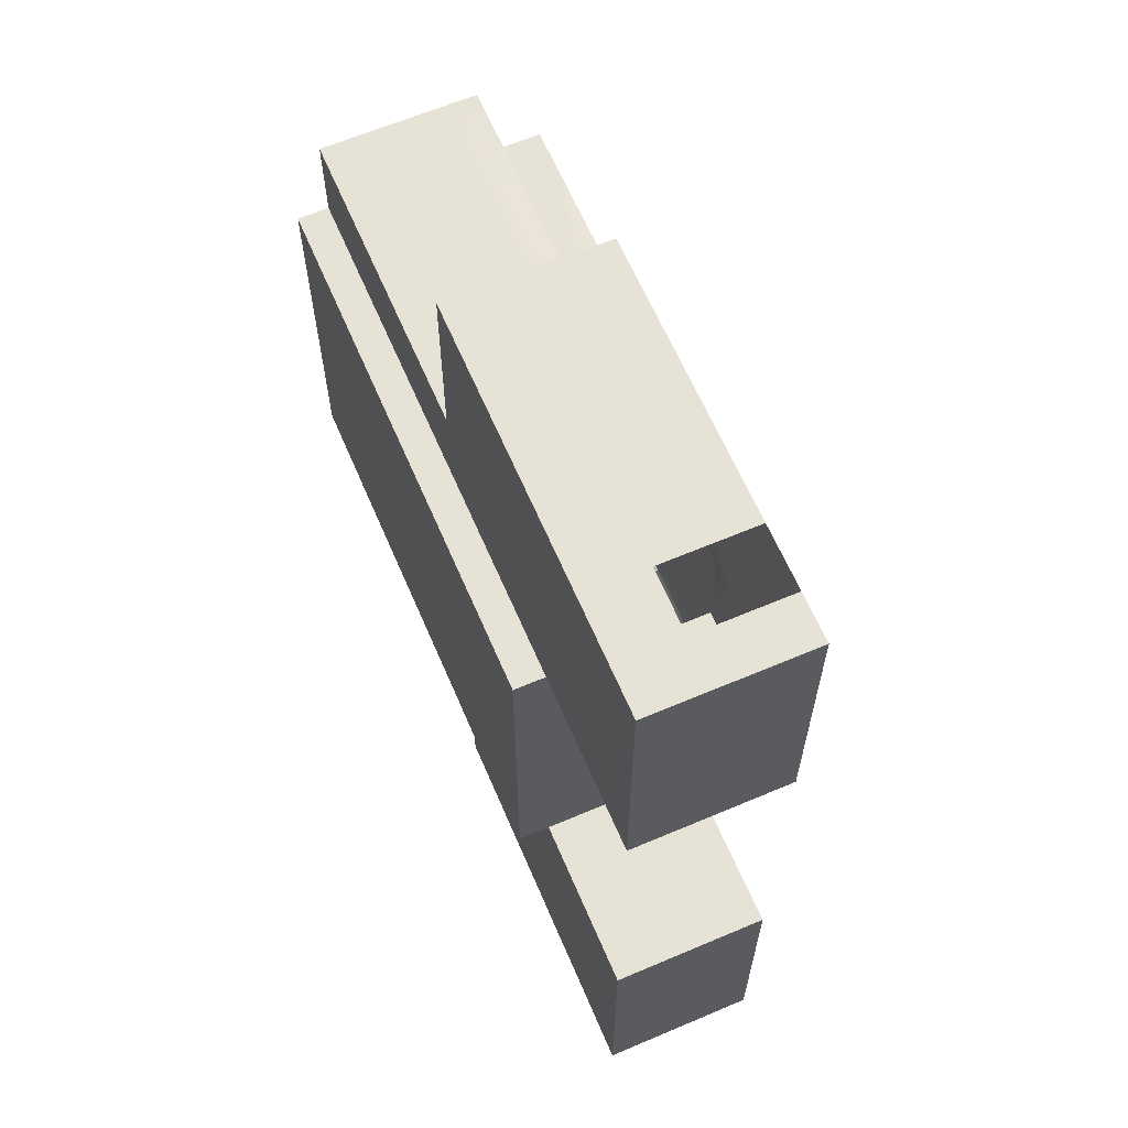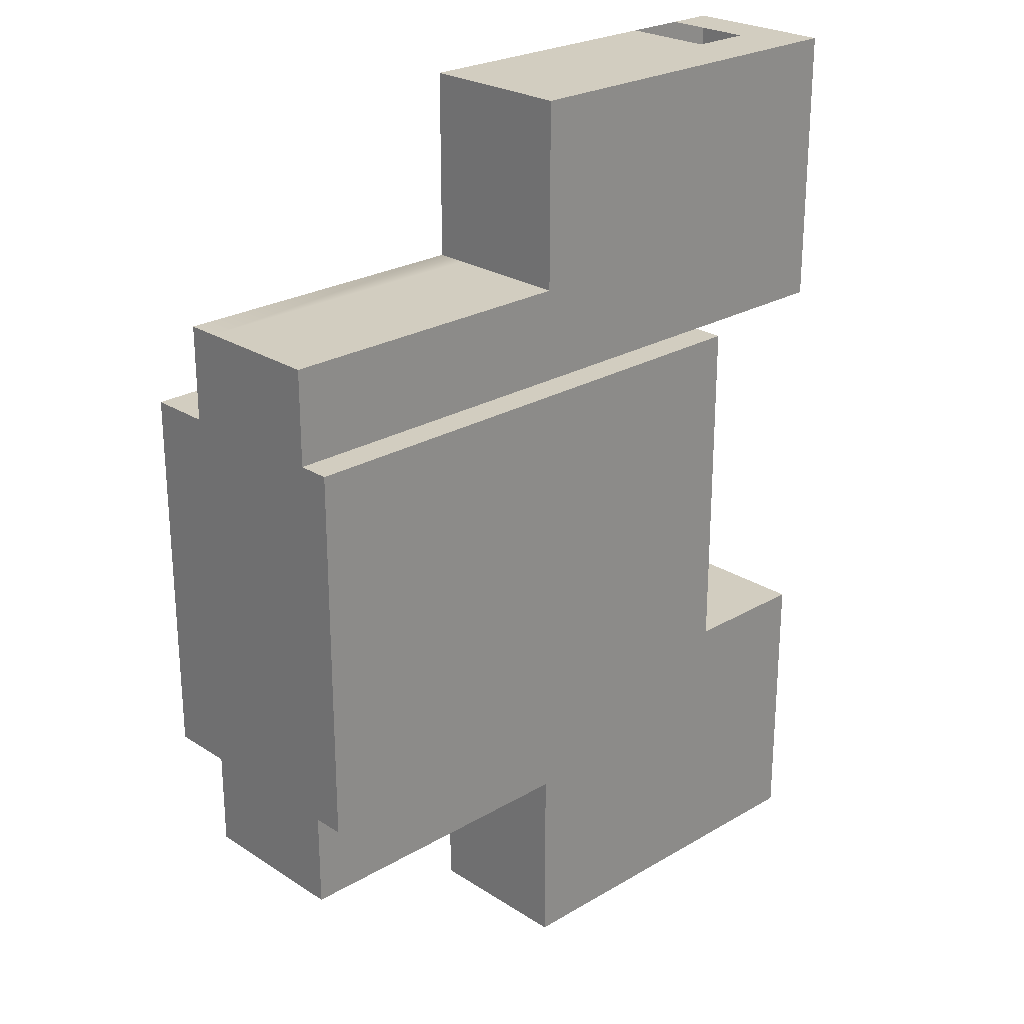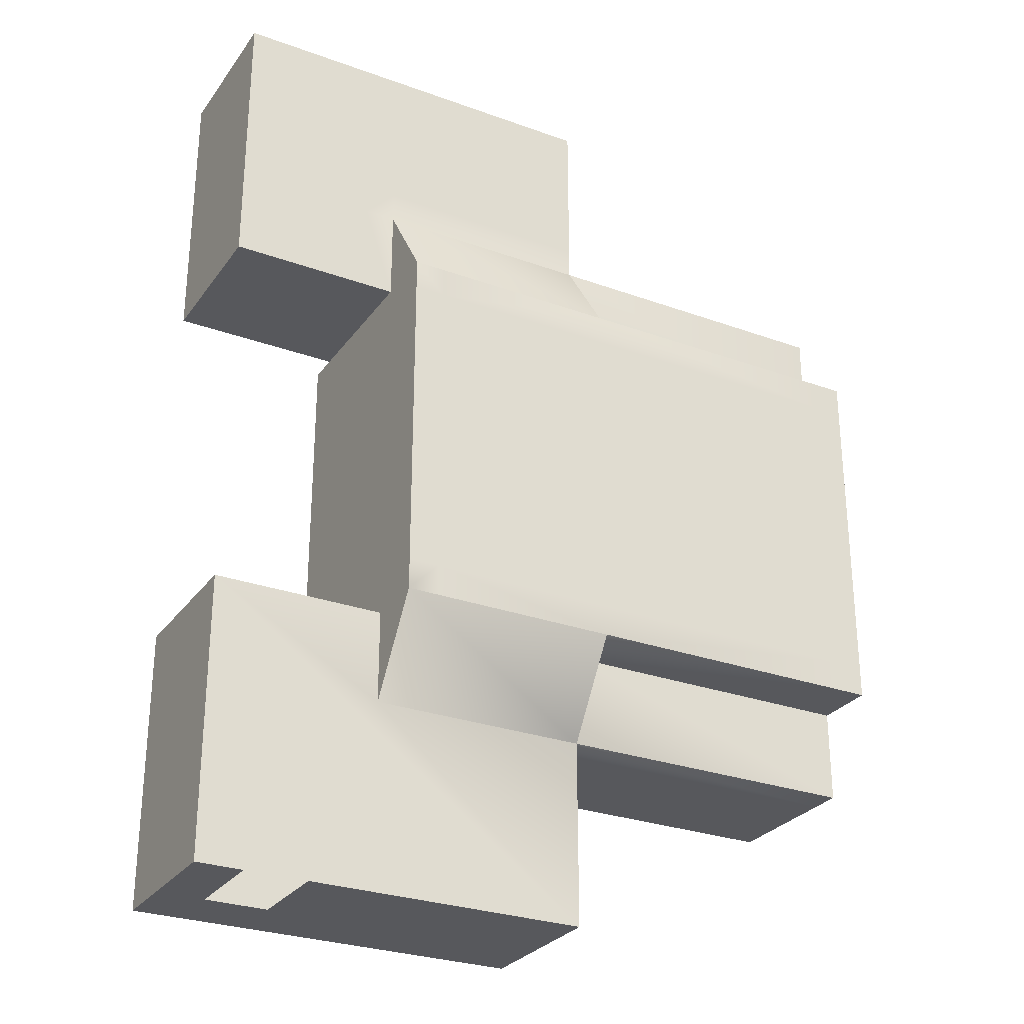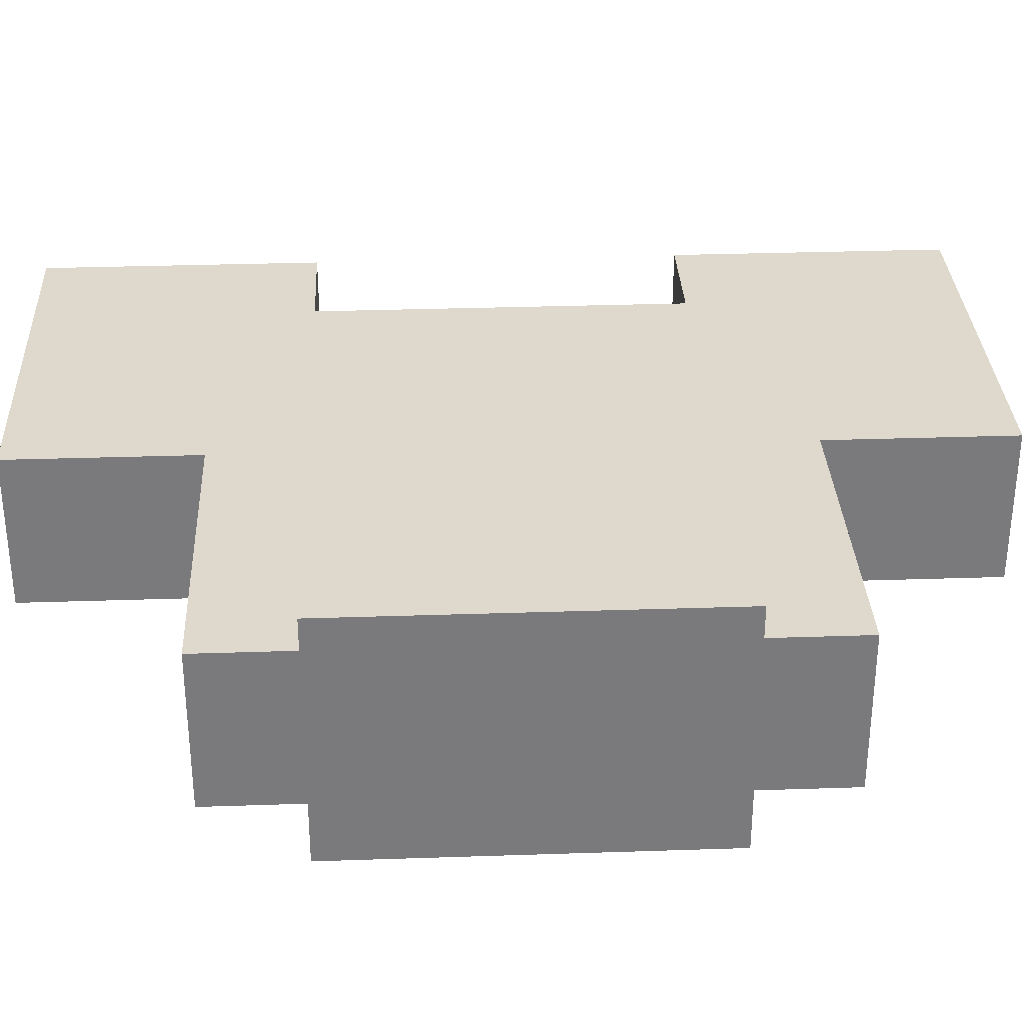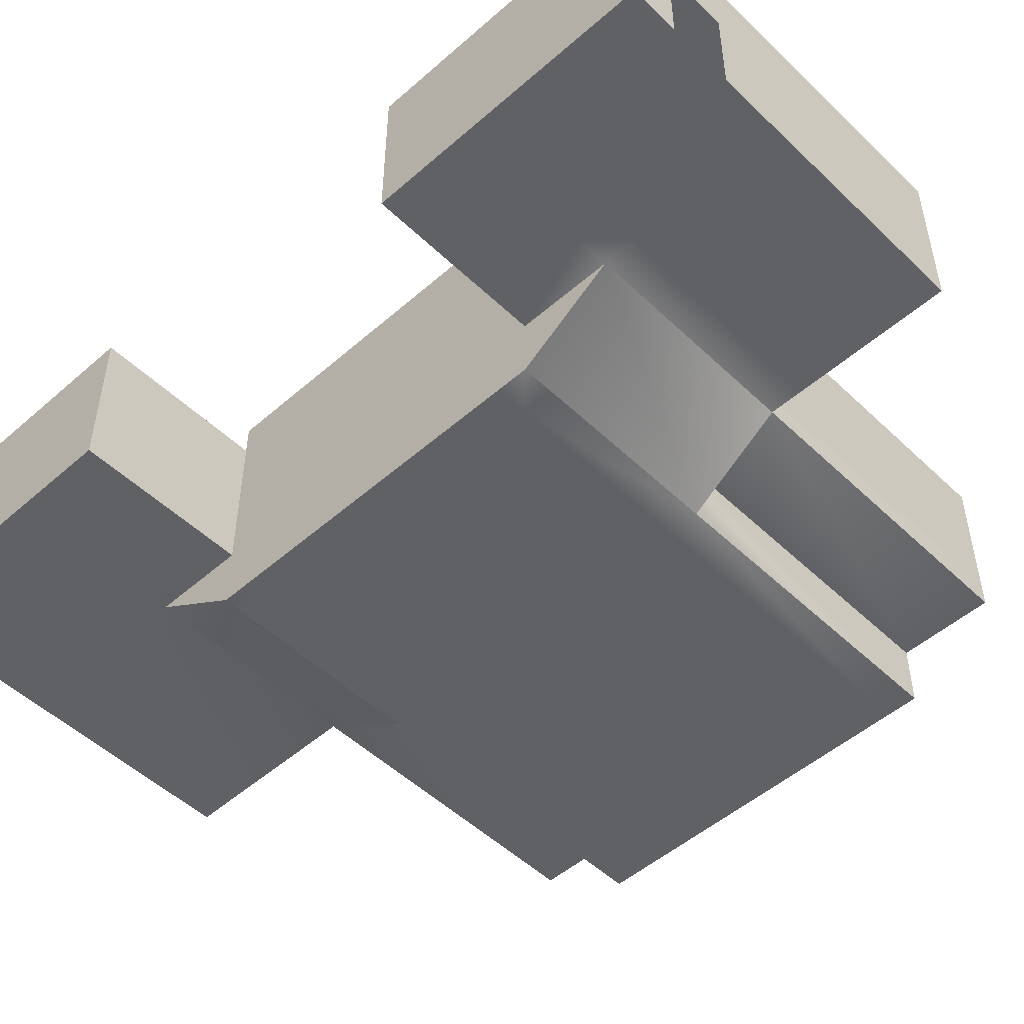
<metadata>
{"format":"obj","ext":"obj","renderer":"f3d","projection":"perspective","resolution":1024,"background":"white","views":[{"elev":63.6,"azim":66.8,"up":"+Y"},{"elev":24.7,"azim":-43.7,"up":"+Y"},{"elev":-28.4,"azim":151.4,"up":"+Y"},{"elev":32.0,"azim":-92.7,"up":"+Z"},{"elev":-50.3,"azim":133.8,"up":"+Z"}]}
</metadata>
<code>
g PortalRoomOrange01
v -18.99 -62 -16.75
v -18.99 -53 -16.75
v -18.99 -62 -14.25
v -18.99 -53 -14.25
v -22.99 -32 -16.75
v -31.49 -32 -16.75
v -31.49 -32 -14.25
v -22.99 -32 -14.5
v -19.99 -32 -14.5
v -18.99 -32 -14.25
v -19.99 -32 -16.75
v -18.99 -32 -16.75
v -18.99 -41 -16.75
v -24.49 -41 -14.25
v -24.49 -41 -16.75
v -18.99 -41 -14.25
v -24.49 -41 -20
v -24.49 -41 -18
v -24.49 -42 -20
v -24.49 -38 -18
v -24.49 -53 -18
v -24.49 -52 -20
v -24.49 -53 -20
v -24.49 -56 -18
v -41.49 -41 -18
v -40.49 -41 -20
v -41.49 -41 -20
v -31.49 -41 -18
v -31.49 -41 -20
v -31.49 -41 -18
v -31.49 -38 -18
v -31.49 -41 -20
v -31.49 -53 -18
v -40.49 -53 -20
v -31.49 -53 -20
v -41.49 -53 -18
v -41.49 -53 -20
v -31.49 -56 -18
v -31.49 -53 -18
v -31.49 -53 -20
v -24.49 -53 -16.75
v -24.49 -41 -14.25
v -24.49 -53 -14.25
v -24.49 -41 -16.75
v -18.99 -41 -16.75
v -18.99 -32 -14.25
v -18.99 -41 -14.25
v -18.99 -32 -16.75
v -41.49 -38 -16.75
v -41.49 -56 -14.25
v -41.49 -38 -14.25
v -41.49 -56 -16.75
v -31.49 -56 -16.75
v -31.49 -62 -14.25
v -31.49 -56 -14.25
v -31.49 -62 -16.75
v -31.49 -38 -16.75
v -41.49 -38 -14.25
v -31.49 -38 -14.25
v -41.49 -38 -16.75
v -31.49 -32 -16.75
v -31.49 -38 -14.25
v -31.49 -32 -14.25
v -31.49 -38 -16.75
v -18.99 -53 -16.75
v -24.49 -53 -14.25
v -18.99 -53 -14.25
v -24.49 -53 -16.75
v -31.49 -56 -14.25
v -41.49 -56 -16.75
v -31.49 -56 -16.75
v -41.49 -56 -14.25
v -19.99 -62 -14.62
v -18.99 -62 -16.75
v -18.99 -62 -14.25
v -19.99 -62 -16.75
v -31.49 -62 -14.25
v -22.99 -62 -14.62
v -22.99 -62 -16.75
v -31.49 -62 -16.75
v -24.49 -41 -13
v -24.49 -53 -14
v -24.49 -41 -14
v -24.49 -53 -13
v -24.49 -53 -12
v -24.49 -41 -12
v -18.99 -41 -14
v -18.99 -32 -13
v -18.99 -41 -13
v -18.99 -32 -14
v -41.49 -38 -14
v -41.49 -41 -13
v -41.49 -38 -13
v -41.49 -53 -13
v -41.49 -56 -14
v -41.49 -56 -13
v -18.99 -53 -13
v -18.99 -62 -14
v -18.99 -53 -14
v -18.99 -62 -13
v -25.49 -52 -20
v -25.49 -53 -20
v -31.49 -53 -20
v -40.49 -52 -20
v -40.49 -53 -20
v -25.49 -52 -20
v -24.49 -53 -20
v -25.49 -53 -20
v -24.49 -52 -20
v -25.49 -42 -20
v -40.49 -42 -20
v -31.49 -41 -20
v -25.49 -41 -20
v -40.49 -41 -20
v -41.49 -53 -12
v -24.49 -53 -13
v -24.49 -53 -12
v -41.49 -53 -13
v -41.49 -41 -12
v -41.49 -53 -13
v -41.49 -53 -12
v -41.49 -41 -13
v -24.49 -41 -12
v -41.49 -41 -13
v -41.49 -41 -12
v -24.49 -41 -13
v -31.49 -56 -14
v -31.49 -62 -13
v -31.49 -56 -13
v -31.49 -62 -14
v -31.49 -38 -14
v -41.49 -38 -13
v -31.49 -38 -13
v -41.49 -38 -14
v -31.49 -32 -14
v -31.49 -38 -13
v -31.49 -32 -13
v -31.49 -38 -14
v -18.99 -62 -13
v -31.49 -62 -14
v -18.99 -62 -14
v -31.49 -62 -13
v -18.99 -53 -14
v -24.49 -53 -13
v -18.99 -53 -13
v -24.49 -53 -14
v -19.99 -62 -14.62
v -20.49 -62 -15
v -19.99 -62 -16.75
v -22.99 -62 -14.62
v -22.49 -62 -15
v -19.99 -62 -17
v -20.49 -62 -18
v -22.99 -62 -16.75
v -22.49 -62 -18
v -22.99 -62 -17
v -18.99 -62 -18
v -18.99 -62 -17
v -31.49 -62 -17
v -31.49 -62 -18
v -24.49 -41 -18
v -18.99 -41 -17
v -24.49 -41 -17
v -18.99 -41 -18
v -18.99 -41 -13
v -24.49 -41 -14
v -18.99 -41 -14
v -24.49 -41 -13
v -24.49 -32 -18
v -23.49 -32.97 -18
v -24.49 -32.99 -18
v -23.49 -32 -18
v -18.99 -32 -14
v -31.49 -32 -13
v -18.99 -32 -13
v -31.49 -32 -14
v -22.99 -32 -14.5
v -20.49 -32 -15
v -22.49 -32 -15
v -19.99 -32 -14.5
v -19.99 -32 -16.75
v -20.49 -32 -18
v -19.99 -32 -17
v -19.99 -32 -18
v -22.99 -32 -16.75
v -22.49 -32 -18
v -22.99 -32 -17
v -23.49 -32 -18
v -24.49 -32 -18
v -31.49 -32 -17
v -31.49 -32 -18
v -18.99 -32 -17
v -18.99 -32 -18
v -24.49 -38 -18
v -31.49 -37 -18
v -24.49 -36.98 -18
v -31.49 -38 -18
v -41.49 -53 -18
v -41.49 -52 -20
v -41.49 -53 -20
v -41.49 -42 -20
v -41.49 -41 -18
v -41.49 -41 -20
v -41.49 -56 -17
v -41.49 -38 -17
v -41.49 -38 -18
v -41.49 -56 -18
v -41.49 -53 -20
v -40.49 -52 -20
v -40.49 -53 -20
v -41.49 -52 -20
v -25.49 -42 -20
v -24.49 -52 -20
v -25.49 -52 -20
v -24.49 -42 -20
v -25.49 -42 -20
v -24.49 -41 -20
v -24.49 -42 -20
v -25.49 -41 -20
v -41.49 -52 -20
v -40.49 -42 -20
v -40.49 -52 -20
v -41.49 -42 -20
v -41.49 -42 -20
v -40.49 -41 -20
v -40.49 -42 -20
v -41.49 -41 -20
v -23.49 -38 -18
v -24.49 -36.98 -18
v -23.49 -36.98 -18
v -24.49 -38 -18
v -23.49 -36.98 -18
v -24.49 -32.99 -18
v -23.49 -32.97 -18
v -24.49 -36.98 -18
v -18.99 -62 -18
v -18.99 -53 -17
v -18.99 -62 -17
v -18.99 -53 -18
v -24.49 -53 -18
v -24.49 -41 -17
v -24.49 -53 -17
v -24.49 -41 -18
v -18.99 -32 -18
v -18.99 -41 -17
v -18.99 -41 -18
v -18.99 -32 -17
v -31.49 -56 -18
v -31.49 -62 -17
v -31.49 -56 -17
v -31.49 -62 -18
v -31.49 -38 -18
v -41.49 -38 -17
v -31.49 -38 -17
v -41.49 -38 -18
v -31.49 -37 -18
v -31.49 -38 -18
v -31.49 -38 -17
v -31.49 -32 -18
v -31.49 -32 -17
v -18.99 -53 -18
v -24.49 -53 -17
v -18.99 -53 -17
v -24.49 -53 -18
v -18.99 -41 -16.75
v -24.49 -41 -17
v -18.99 -41 -17
v -24.49 -41 -16.75
v -31.49 -56 -16.75
v -41.49 -56 -17
v -31.49 -56 -17
v -41.49 -56 -16.75
v -24.49 -53 -14.25
v -24.49 -41 -14
v -24.49 -53 -14
v -24.49 -41 -14.25
v -18.99 -41 -14.25
v -18.99 -32 -14
v -18.99 -41 -14
v -18.99 -32 -14.25
v -41.49 -38 -14.25
v -41.49 -56 -14
v -41.49 -38 -14
v -41.49 -56 -14.25
v -18.99 -62 -14.25
v -18.99 -53 -14
v -18.99 -62 -14
v -18.99 -53 -14.25
v -31.49 -56 -14.25
v -31.49 -62 -14
v -31.49 -56 -14
v -31.49 -62 -14.25
v -31.49 -38 -14.25
v -41.49 -38 -14
v -31.49 -38 -14
v -41.49 -38 -14.25
v -31.49 -32 -14.25
v -31.49 -38 -14
v -31.49 -32 -14
v -31.49 -38 -14.25
v -31.49 -62 -14.25
v -18.99 -62 -14
v -31.49 -62 -14
v -18.99 -62 -14.25
v -18.99 -53 -14.25
v -24.49 -53 -14
v -18.99 -53 -14
v -24.49 -53 -14.25
v -31.49 -56 -13
v -41.49 -56 -14
v -31.49 -56 -14
v -41.49 -56 -13
v -31.49 -56 -18
v -41.49 -56 -17
v -41.49 -56 -18
v -31.49 -56 -17
v -18.99 -41 -14
v -24.49 -41 -14.25
v -18.99 -41 -14.25
v -24.49 -41 -14
v -31.49 -32 -14
v -18.99 -32 -14.25
v -31.49 -32 -14.25
v -18.99 -32 -14
v -31.49 -56 -14
v -41.49 -56 -14.25
v -31.49 -56 -14.25
v -41.49 -56 -14
v -18.99 -62 -17
v -18.99 -53 -16.75
v -18.99 -62 -16.75
v -18.99 -53 -17
v -24.49 -53 -17
v -24.49 -41 -16.75
v -24.49 -53 -16.75
v -24.49 -41 -17
v -18.99 -41 -17
v -18.99 -32 -16.75
v -18.99 -41 -16.75
v -18.99 -32 -17
v -22.99 -32 -17
v -31.49 -32 -16.75
v -22.99 -32 -16.75
v -31.49 -32 -17
v -41.49 -38 -17
v -41.49 -56 -16.75
v -41.49 -38 -16.75
v -41.49 -56 -17
v -18.99 -53 -17
v -24.49 -53 -16.75
v -18.99 -53 -16.75
v -24.49 -53 -17
v -31.49 -56 -17
v -31.49 -62 -16.75
v -31.49 -56 -16.75
v -31.49 -62 -17
v -31.49 -38 -17
v -41.49 -38 -16.75
v -31.49 -38 -16.75
v -41.49 -38 -17
v -31.49 -32 -17
v -31.49 -38 -16.75
v -31.49 -32 -16.75
v -31.49 -38 -17
v -19.99 -62 -16.75
v -18.99 -62 -17
v -18.99 -62 -16.75
v -19.99 -62 -17
v -22.99 -62 -17
v -31.49 -62 -16.75
v -31.49 -62 -17
v -22.99 -62 -16.75
v -19.99 -32 -17
v -18.99 -32 -16.75
v -18.99 -32 -17
v -19.99 -32 -16.75
v -25.49 -52 -20
v -40.49 -52 -20
v -40.49 -42 -20
v -25.49 -42 -20
v -24.49 -56 -18
v -31.49 -62 -18
v -31.49 -56 -18
v -18.99 -53 -18
v -24.49 -53 -18
v -22.49 -62 -18
v -20.49 -62 -18
v -18.99 -62 -18
v -31.49 -56 -18
v -24.49 -53 -20
v -31.49 -53 -20
v -31.49 -41 -20
v -24.49 -38 -18
v -24.49 -41 -20
v -31.49 -38 -18
v -23.49 -38 -18
v -24.49 -41 -18
v -18.99 -41 -18
v -19.99 -32 -18
v -18.99 -32 -18
v -23.49 -36.98 -18
v -20.49 -32 -18
v -22.49 -32 -18
v -23.49 -32.97 -18
v -23.49 -32 -18
v -41.49 -53 -18
v -31.49 -53 -18
v -41.49 -56 -18
v -31.49 -56 -18
v -31.49 -32 -18
v -24.49 -36.98 -18
v -31.49 -37 -18
v -24.49 -32.99 -18
v -24.49 -32 -18
v -31.49 -38 -18
v -41.49 -41 -18
v -41.49 -38 -18
v -31.49 -41 -18
v -24.49 -53 -12
v -41.49 -41 -12
v -41.49 -53 -12
v -24.49 -41 -12
v -41.49 -41 -13
v -24.49 -41 -13
v -31.49 -38 -13
v -41.49 -38 -13
v -18.99 -32 -13
v -31.49 -32 -13
v -18.99 -41 -13
v -41.49 -56 -13
v -31.49 -56 -13
v -41.49 -53 -13
v -24.49 -53 -13
v -18.99 -53 -13
v -31.49 -62 -13
v -18.99 -62 -13
g PortalRoomOrange01_0
f 3 2 1
f 3 4 2
f 7 6 5
f 5 8 7
f 8 9 7
f 10 7 9
f 9 11 10
f 12 10 11
f 15 14 13
f 16 13 14
f 19 18 17
f 20 17 18
f 18 19 21
f 22 21 19
f 22 23 21
f 23 24 21
f 27 26 25
f 25 26 28
f 29 28 26
f 32 31 30
f 35 34 33
f 36 33 34
f 34 37 36
f 40 39 38
f 43 42 41
f 44 41 42
f 47 46 45
f 48 45 46
f 51 50 49
f 52 49 50
f 55 54 53
f 56 53 54
f 59 58 57
f 60 57 58
f 63 62 61
f 64 61 62
f 67 66 65
f 68 65 66
f 71 70 69
f 72 69 70
f 75 74 73
f 76 73 74
f 75 73 77
f 78 77 73
f 78 79 77
f 80 77 79
g PortalRoomOrange01_1
f 83 82 81
f 84 81 82
f 84 85 81
f 86 81 85
f 89 88 87
f 90 87 88
f 93 92 91
f 92 94 91
f 95 91 94
f 94 96 95
f 99 98 97
f 100 97 98
f 103 102 101
f 104 103 101
f 104 105 103
f 108 107 106
f 109 106 107
f 112 111 110
f 113 112 110
f 112 114 111
f 117 116 115
f 118 115 116
f 121 120 119
f 122 119 120
f 125 124 123
f 126 123 124
f 129 128 127
f 130 127 128
f 133 132 131
f 134 131 132
f 137 136 135
f 138 135 136
f 141 140 139
f 142 139 140
f 145 144 143
f 146 143 144
f 149 148 147
f 147 148 150
f 151 150 148
f 149 152 148
f 153 148 152
f 154 150 151
f 151 155 154
f 156 154 155
f 153 152 157
f 158 157 152
f 156 155 159
f 160 159 155
f 163 162 161
f 164 161 162
f 167 166 165
f 168 165 166
f 171 170 169
f 172 169 170
f 175 174 173
f 176 173 174
f 179 178 177
f 180 177 178
f 178 181 180
f 178 182 181
f 183 181 182
f 182 184 183
f 177 185 179
f 179 185 186
f 187 186 185
f 188 186 187
f 187 189 188
f 187 190 189
f 191 189 190
f 183 184 192
f 193 192 184
f 196 195 194
f 197 194 195
f 200 199 198
f 199 201 198
f 201 202 198
f 201 203 202
f 198 202 204
f 205 204 202
f 205 202 206
f 204 207 198
f 210 209 208
f 211 208 209
f 214 213 212
f 215 212 213
f 218 217 216
f 219 216 217
f 222 221 220
f 223 220 221
f 226 225 224
f 227 224 225
f 230 229 228
f 231 228 229
f 234 233 232
f 235 232 233
f 238 237 236
f 239 236 237
f 242 241 240
f 243 240 241
f 246 245 244
f 247 244 245
f 250 249 248
f 251 248 249
f 254 253 252
f 255 252 253
f 258 257 256
f 256 259 258
f 260 258 259
f 263 262 261
f 264 261 262
f 267 266 265
f 268 265 266
f 271 270 269
f 272 269 270
f 275 274 273
f 276 273 274
f 279 278 277
f 280 277 278
f 283 282 281
f 284 281 282
f 287 286 285
f 288 285 286
f 291 290 289
f 292 289 290
f 295 294 293
f 296 293 294
f 299 298 297
f 300 297 298
f 303 302 301
f 304 301 302
f 307 306 305
f 308 305 306
f 311 310 309
f 312 309 310
f 315 314 313
f 316 313 314
f 319 318 317
f 320 317 318
f 323 322 321
f 324 321 322
f 327 326 325
f 328 325 326
f 331 330 329
f 332 329 330
f 335 334 333
f 336 333 334
f 339 338 337
f 340 337 338
f 343 342 341
f 344 341 342
f 347 346 345
f 348 345 346
f 351 350 349
f 352 349 350
f 355 354 353
f 356 353 354
f 359 358 357
f 360 357 358
f 363 362 361
f 364 361 362
f 367 366 365
f 368 365 366
f 371 370 369
f 372 369 370
f 375 374 373
f 376 373 374
g PortalRoomOrange01_2
f 379 378 377
f 379 377 380
f 383 382 381
f 384 381 382
f 385 381 384
f 384 382 386
f 384 386 387
f 387 388 384
f 381 390 389
f 391 389 390
f 394 393 392
f 395 392 393
f 397 396 393
f 396 397 398
f 399 396 398
f 398 400 399
f 396 399 401
f 399 402 401
f 402 403 401
f 403 404 401
f 403 405 404
f 408 407 406
f 408 409 407
f 412 411 410
f 413 410 411
f 413 414 410
f 417 416 415
f 418 415 416
g PortalRoomOrange01_3
f 421 420 419
f 422 419 420
f 425 424 423
f 425 423 426
f 425 427 424
f 428 427 425
f 427 429 424
f 432 431 430
f 432 433 431
f 433 434 431
f 431 434 435
f 436 435 434

</code>
